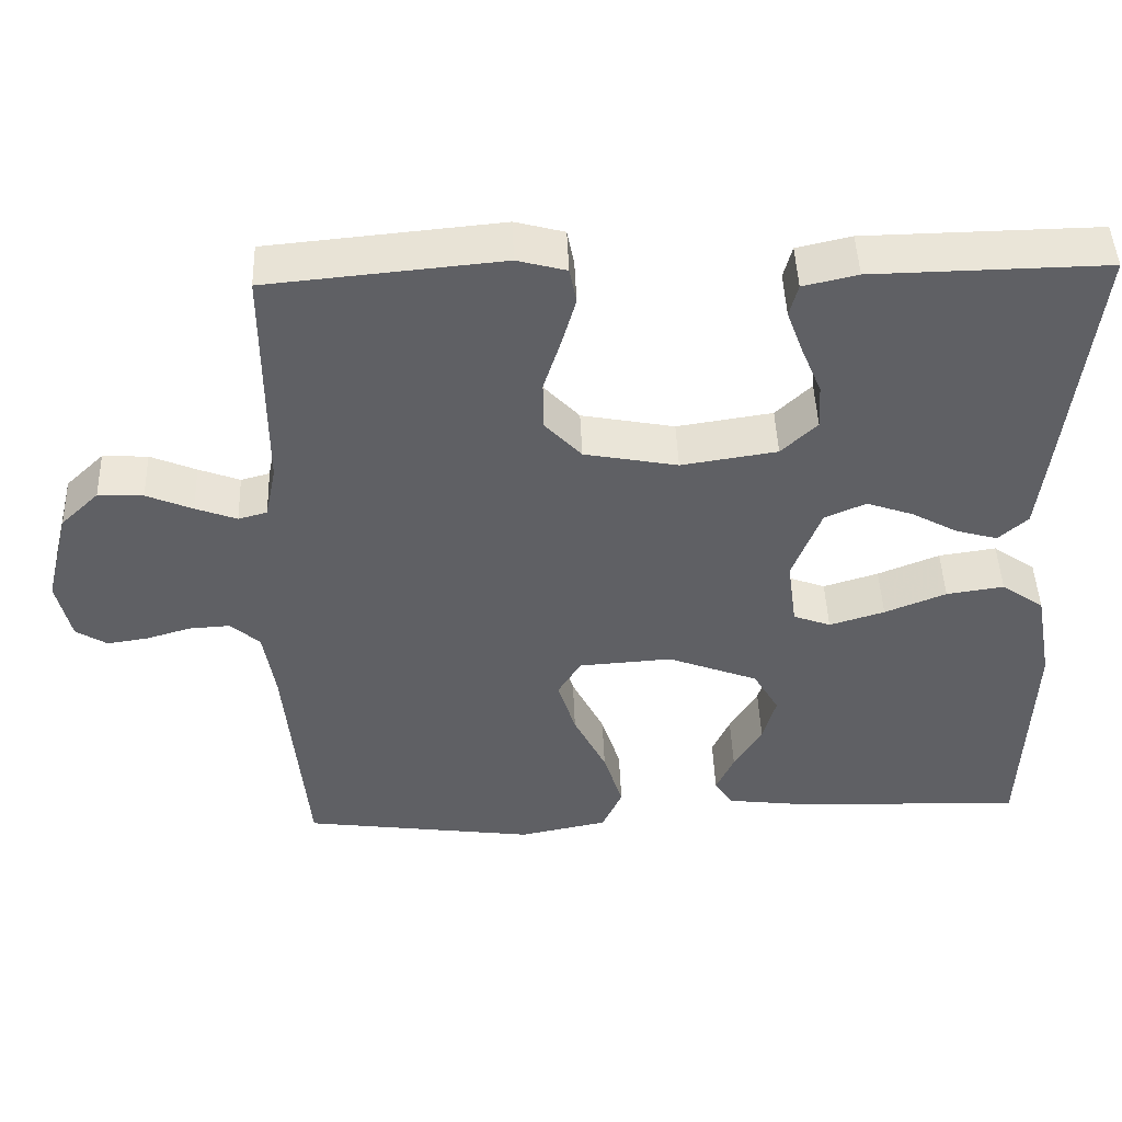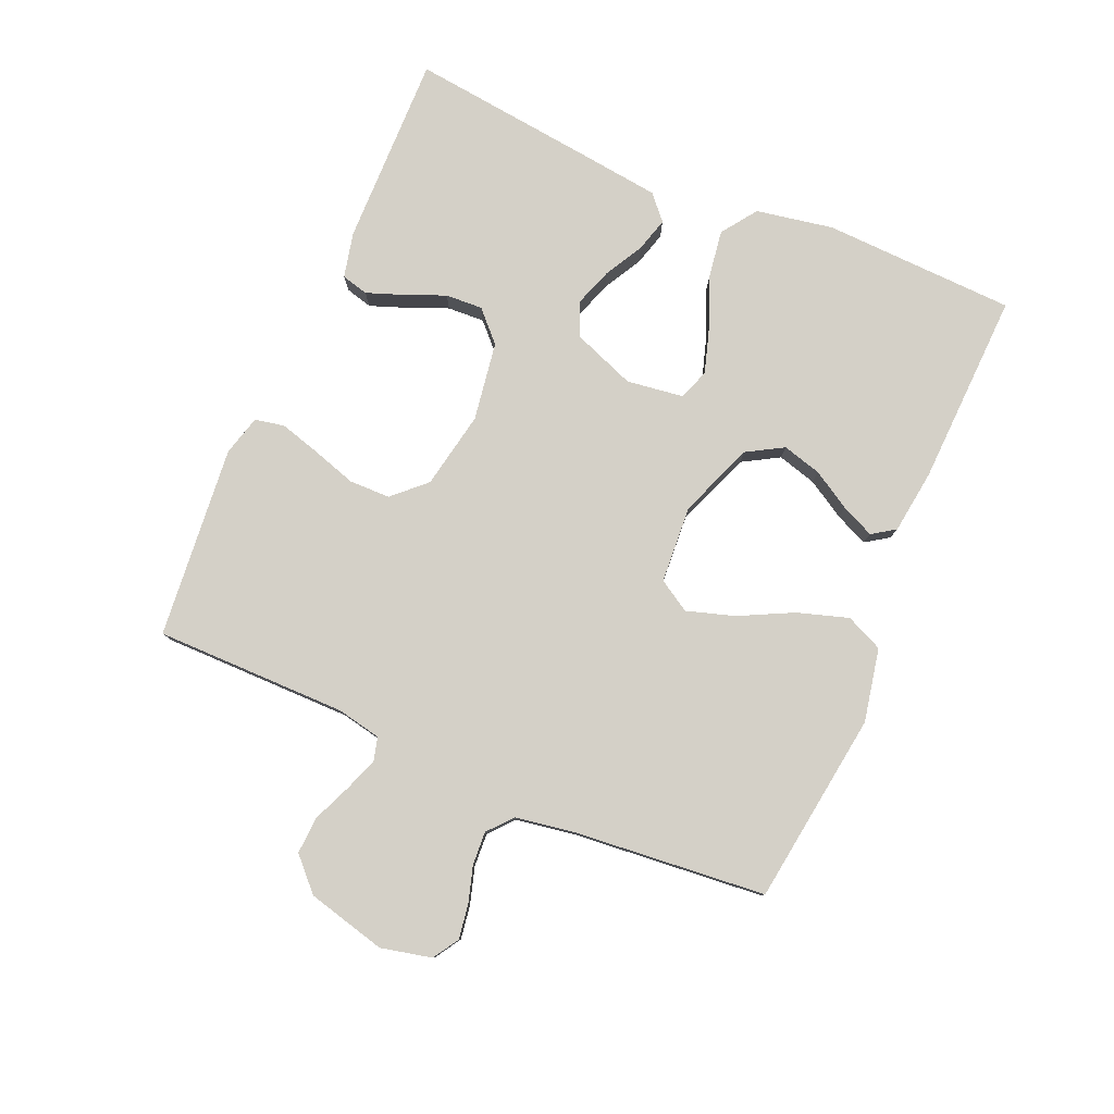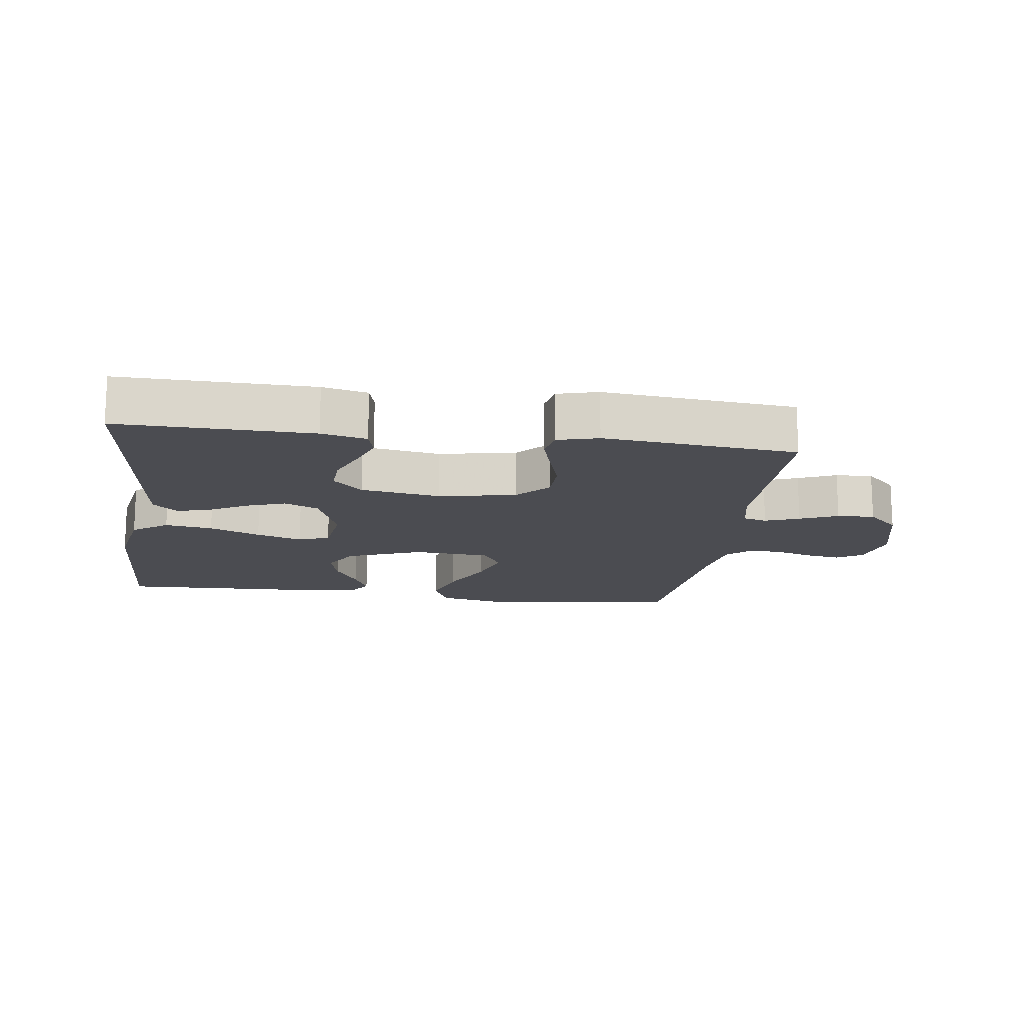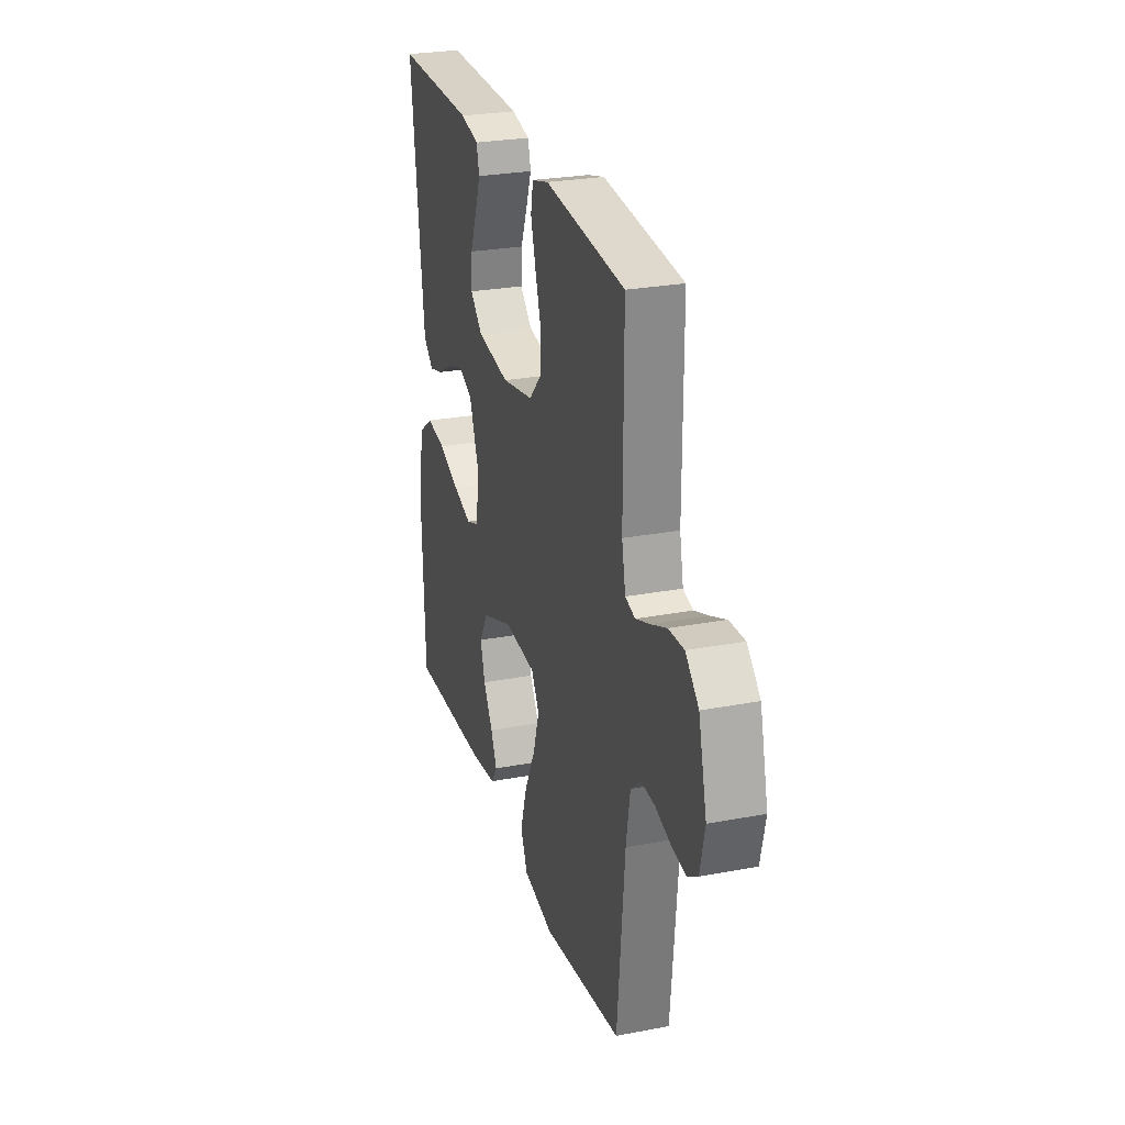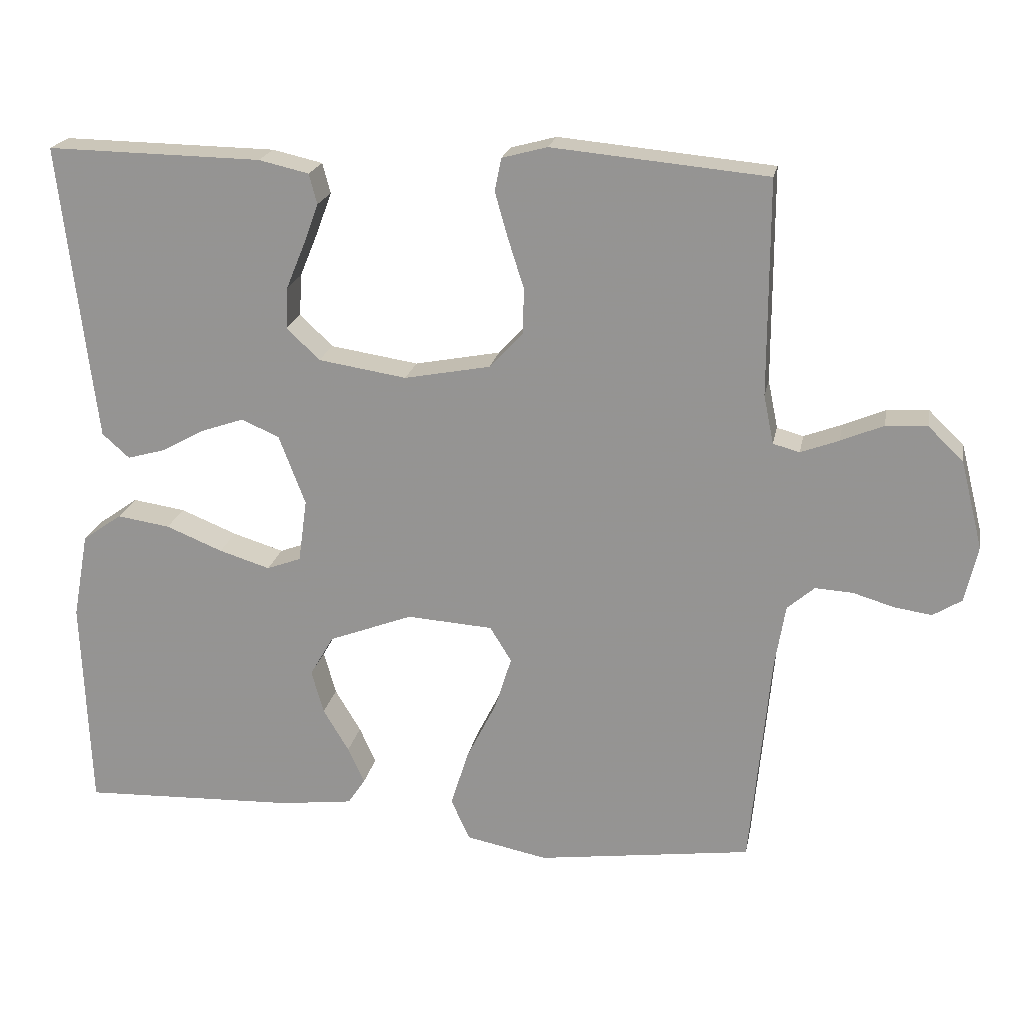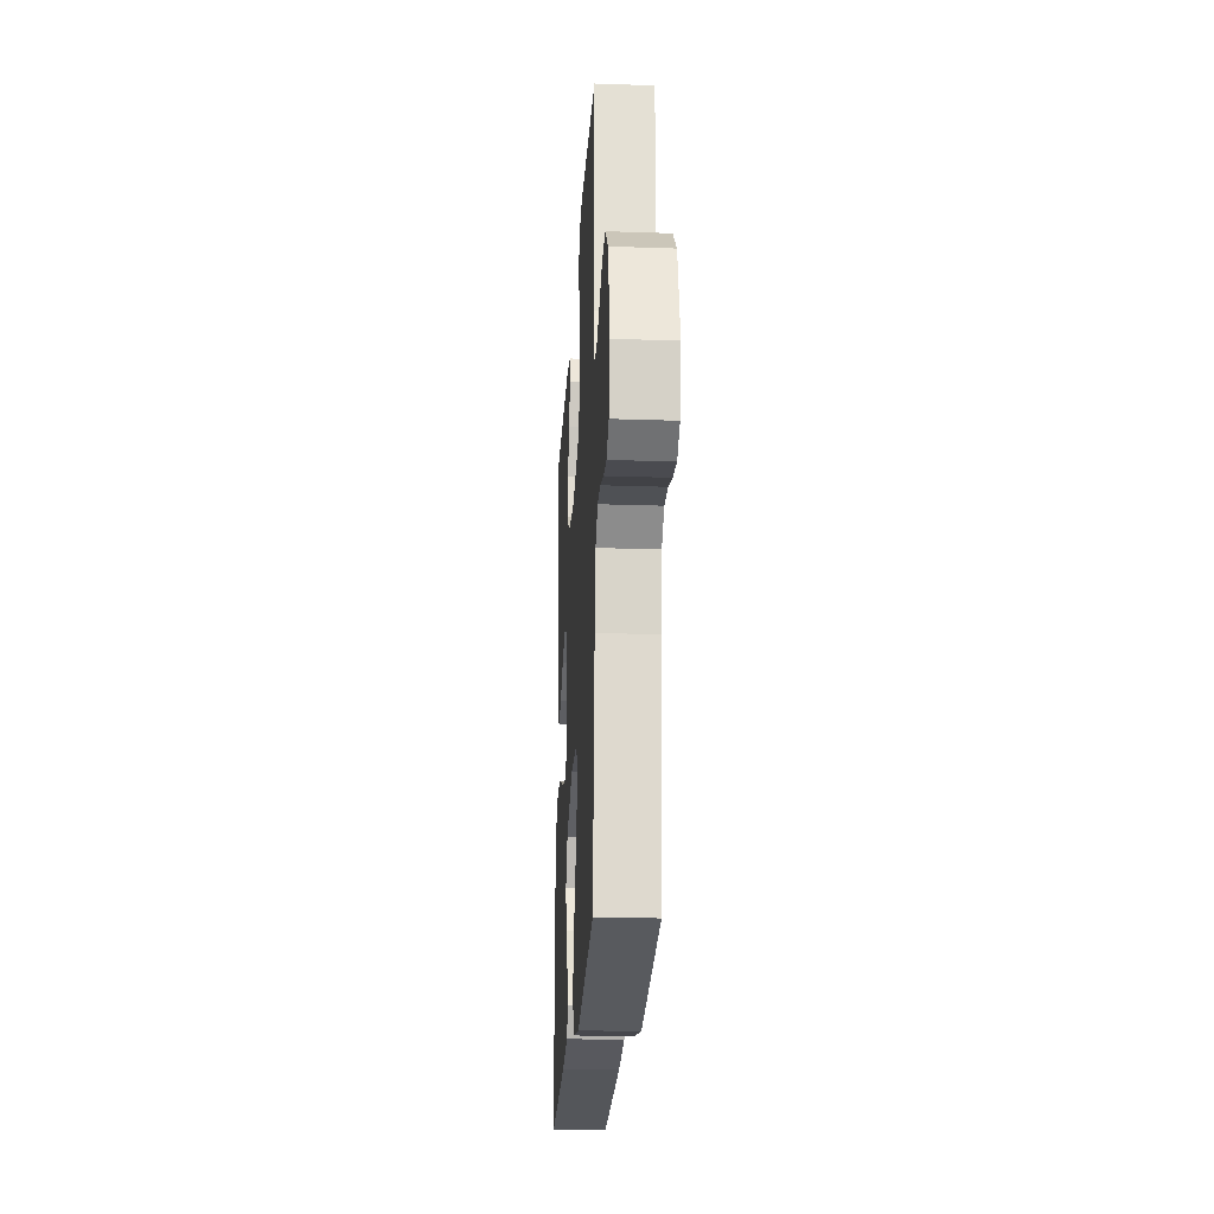
<metadata>
{"format":"obj","ext":"obj","renderer":"f3d","projection":"perspective","resolution":1024,"background":"white","views":[{"elev":46.3,"azim":177.9,"up":"+Z"},{"elev":79.9,"azim":113.3,"up":"+Y"},{"elev":-15.5,"azim":-7.8,"up":"+Y"},{"elev":26.6,"azim":73.4,"up":"+Z"},{"elev":20.6,"azim":10.8,"up":"+Z"},{"elev":-23.1,"azim":86.7,"up":"+Z"}]}
</metadata>
<code>
v -0.5 0.07 -0.5
v -0.511 0.07 -0.2
v -0.489 0.07 -0.08
v -0.434 0.07 -0.041
v -0.36 0.07 -0.052
v -0.281 0.07 -0.084
v -0.21 0.07 -0.106
v -0.162 0.07 -0.088
v -0.15 0.07 0
v -0.187 0.07 0.097
v -0.24 0.07 0.12
v -0.3 0.07 0.099
v -0.36 0.07 0.066
v -0.413 0.07 0.051
v -0.451 0.07 0.085
v -0.465 0.07 0.2
v -0.5 0.07 0.5
v -0.2 0.07 0.495
v -0.13 0.07 0.479
v -0.119 0.07 0.437
v -0.14 0.07 0.38
v -0.166 0.07 0.317
v -0.169 0.07 0.259
v -0.123 0.07 0.215
v 0 0.07 0.196
v 0.12 0.07 0.219
v 0.167 0.07 0.269
v 0.168 0.07 0.333
v 0.146 0.07 0.402
v 0.128 0.07 0.465
v 0.137 0.07 0.511
v 0.2 0.07 0.528
v 0.5 0.07 0.5
v 0.5 0.07 0.2
v 0.514 0.07 0.132
v 0.551 0.07 0.122
v 0.604 0.07 0.142
v 0.663 0.07 0.167
v 0.721 0.07 0.17
v 0.77 0.07 0.123
v 0.801 0.07 0
v 0.783 0.07 -0.079
v 0.743 0.07 -0.104
v 0.69 0.07 -0.096
v 0.633 0.07 -0.079
v 0.581 0.07 -0.076
v 0.543 0.07 -0.109
v 0.528 0.07 -0.2
v 0.5 0.07 -0.5
v 0.2 0.07 -0.541
v 0.086 0.07 -0.518
v 0.06 0.07 -0.46
v 0.085 0.07 -0.381
v 0.127 0.07 -0.297
v 0.15 0.07 -0.223
v 0.12 0.07 -0.174
v 0 0.07 -0.166
v -0.117 0.07 -0.211
v -0.15 0.07 -0.268
v -0.133 0.07 -0.329
v -0.097 0.07 -0.389
v -0.074 0.07 -0.44
v -0.098 0.07 -0.476
v -0.2 0.07 -0.489
v -0.5 0 -0.5
v -0.511 0 -0.2
v -0.489 0 -0.08
v -0.434 0 -0.041
v -0.36 0 -0.052
v -0.281 0 -0.084
v -0.21 0 -0.106
v -0.162 0 -0.088
v -0.15 0 0
v -0.187 0 0.097
v -0.24 0 0.12
v -0.3 0 0.099
v -0.36 0 0.066
v -0.413 0 0.051
v -0.451 0 0.085
v -0.465 0 0.2
v -0.5 0 0.5
v -0.2 0 0.495
v -0.13 0 0.479
v -0.119 0 0.437
v -0.14 0 0.38
v -0.166 0 0.317
v -0.169 0 0.259
v -0.123 0 0.215
v 0 0 0.196
v 0.12 0 0.219
v 0.167 0 0.269
v 0.168 0 0.333
v 0.146 0 0.402
v 0.128 0 0.465
v 0.137 0 0.511
v 0.2 0 0.528
v 0.5 0 0.5
v 0.5 0 0.2
v 0.514 0 0.132
v 0.551 0 0.122
v 0.604 0 0.142
v 0.663 0 0.167
v 0.721 0 0.17
v 0.77 0 0.123
v 0.801 0 0
v 0.783 0 -0.079
v 0.743 0 -0.104
v 0.69 0 -0.096
v 0.633 0 -0.079
v 0.581 0 -0.076
v 0.543 0 -0.109
v 0.528 0 -0.2
v 0.5 0 -0.5
v 0.2 0 -0.541
v 0.086 0 -0.518
v 0.06 0 -0.46
v 0.085 0 -0.381
v 0.127 0 -0.297
v 0.15 0 -0.223
v 0.12 0 -0.174
v 0 0 -0.166
v -0.117 0 -0.211
v -0.15 0 -0.268
v -0.133 0 -0.329
v -0.097 0 -0.389
v -0.074 0 -0.44
v -0.098 0 -0.476
v -0.2 0 -0.489
f 60 61 62 63
f 59 60 63 64
f 51 52 53 54
f 51 54 55
f 48 49 50 51
f 47 48 51 55
f 46 47 55 56
f 42 43 44 45
f 42 45 46
f 41 42 46
f 37 38 39 40
f 36 37 40 41
f 35 36 41 46
f 31 32 33 34
f 31 34 35
f 28 29 30 31
f 28 31 35 46
f 19 20 21 22
f 17 18 19 22
f 17 22 23
f 16 17 23 24
f 12 13 14 15
f 11 12 15 16
f 3 4 5 6
f 3 6 7
f 2 3 7
f 59 64 1 2
f 58 59 2 7
f 57 58 7 8
f 56 57 8 9
f 46 56 9 10
f 27 28 46
f 26 27 46
f 25 26 46 10
f 11 16 24 25
f 10 11 25
f 127 126 125 124
f 128 127 124 123
f 118 117 116 115
f 119 118 115
f 115 114 113 112
f 119 115 112 111
f 120 119 111 110
f 109 108 107 106
f 110 109 106
f 110 106 105
f 104 103 102 101
f 105 104 101 100
f 110 105 100 99
f 98 97 96 95
f 99 98 95
f 95 94 93 92
f 110 99 95 92
f 86 85 84 83
f 86 83 82 81
f 87 86 81
f 88 87 81 80
f 79 78 77 76
f 80 79 76 75
f 70 69 68 67
f 71 70 67
f 71 67 66
f 66 65 128 123
f 71 66 123 122
f 72 71 122 121
f 73 72 121 120
f 74 73 120 110
f 110 92 91
f 110 91 90
f 74 110 90 89
f 89 88 80 75
f 89 75 74
f 1 65 66 2
f 2 66 67 3
f 3 67 68 4
f 4 68 69 5
f 5 69 70 6
f 6 70 71 7
f 7 71 72 8
f 8 72 73 9
f 9 73 74 10
f 10 74 75 11
f 11 75 76 12
f 12 76 77 13
f 13 77 78 14
f 14 78 79 15
f 15 79 80 16
f 16 80 81 17
f 17 81 82 18
f 18 82 83 19
f 19 83 84 20
f 20 84 85 21
f 21 85 86 22
f 22 86 87 23
f 23 87 88 24
f 24 88 89 25
f 25 89 90 26
f 26 90 91 27
f 27 91 92 28
f 28 92 93 29
f 29 93 94 30
f 30 94 95 31
f 31 95 96 32
f 32 96 97 33
f 33 97 98 34
f 34 98 99 35
f 35 99 100 36
f 36 100 101 37
f 37 101 102 38
f 38 102 103 39
f 39 103 104 40
f 40 104 105 41
f 41 105 106 42
f 42 106 107 43
f 43 107 108 44
f 44 108 109 45
f 45 109 110 46
f 46 110 111 47
f 47 111 112 48
f 48 112 113 49
f 49 113 114 50
f 50 114 115 51
f 51 115 116 52
f 52 116 117 53
f 53 117 118 54
f 54 118 119 55
f 55 119 120 56
f 56 120 121 57
f 57 121 122 58
f 58 122 123 59
f 59 123 124 60
f 60 124 125 61
f 61 125 126 62
f 62 126 127 63
f 63 127 128 64
f 64 128 65 1

</code>
